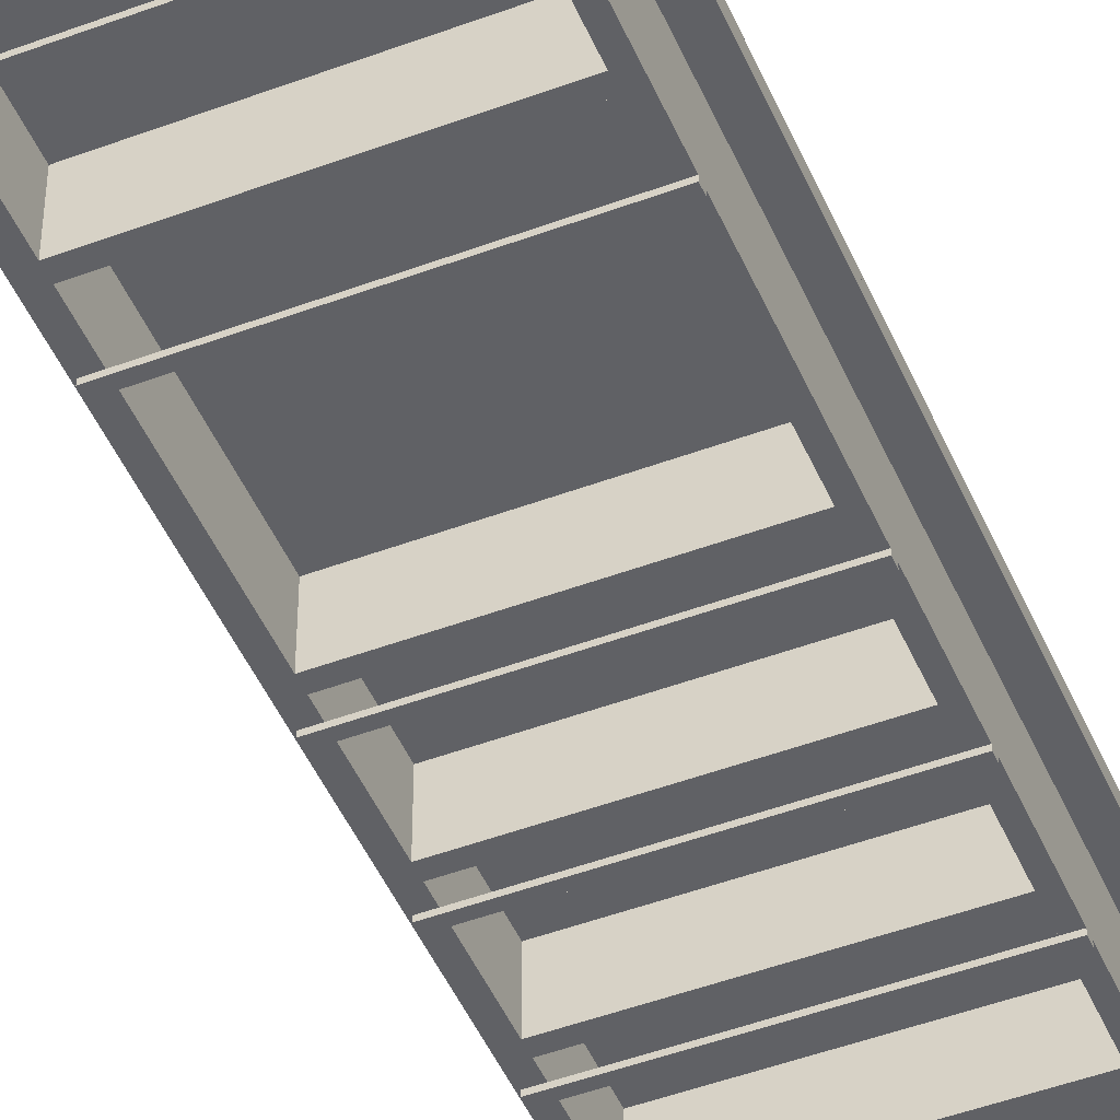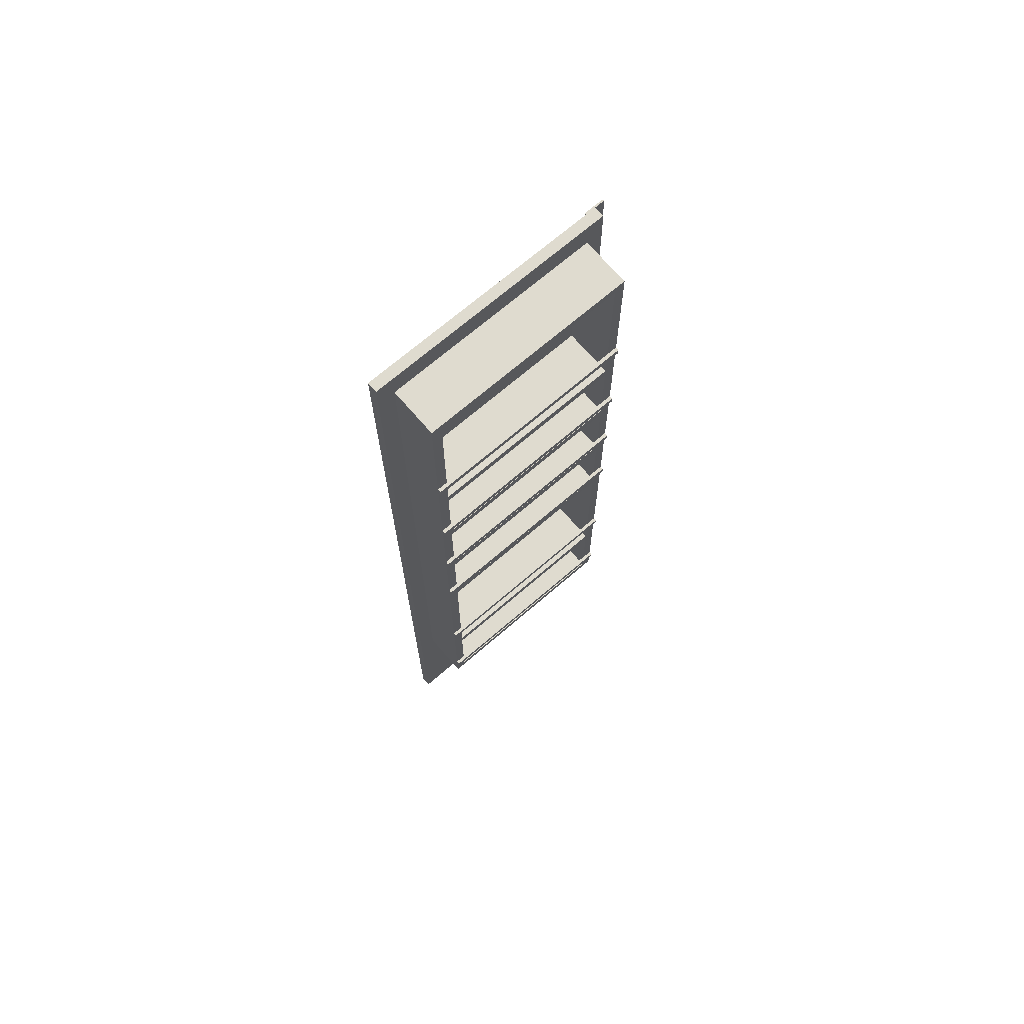
<metadata>
{"format":"obj","ext":"obj","renderer":"f3d","projection":"perspective","resolution":1024,"background":"white","views":[{"elev":-47.8,"azim":22.8,"up":"+Z"},{"elev":70.5,"azim":139.3,"up":"+Y"}]}
</metadata>
<code>
v -444.3 1800 0.6604
v -482.4 1800 0.6604
v -482.4 -0 0.6604
v -444.3 -0 0.6604
v -444.3 1800 -2.515
v -444.3 -0 -2.515
v -482.4 1800 -2.515
v -482.4 -0 -2.515
v -482.4 -0 -2.515
v -444.3 -0 -2.515
v -482.4 -0 0.6604
v -444.3 -0 0.6604
v -432 1750 -21.56
v -38.35 1750 -21.56
v -38.35 1750 -110.5
v -432 1750 -110.5
v -38.35 327.8 -21.56
v -38.35 327.8 -110.5
v -38.35 381.8 -110.5
v -38.35 394.5 -110.5
v -38.35 613.6 -110.5
v -38.35 626.3 -110.5
v -38.35 1293 -110.5
v -38.35 1490 -110.5
v -38.35 1503 -110.5
v -38.35 924.7 -110.5
v -38.35 937.4 -110.5
v -38.35 1103 -110.5
v -38.35 1115 -110.5
v -38.35 1280 -110.5
v -432 1503 -110.5
v -432 1490 -110.5
v -432 1293 -110.5
v -432 327.8 -21.56
v -432 626.3 -110.5
v -432 613.6 -110.5
v -432 394.5 -110.5
v -432 381.8 -110.5
v -432 327.8 -110.5
v -432 1280 -110.5
v -432 1115 -110.5
v -432 1103 -110.5
v -432 937.4 -110.5
v -432 924.7 -110.5
v -57.4 524.7 -21.56
v -57.4 343.7 -21.56
v -57.4 543.7 -21.56
v -413 343.7 -21.56
v -432 327.8 -21.56
v -57.4 880.3 -21.56
v -413 524.7 -21.56
v -413 543.7 -21.56
v -413 899.3 -21.56
v -413 880.3 -21.56
v -57.4 899.3 -21.56
v -413 1077 -21.56
v -413 1058 -21.56
v -57.4 1058 -21.56
v -57.4 1077 -21.56
v -413 1255 -21.56
v -413 1236 -21.56
v -57.4 1236 -21.56
v -57.4 1255 -21.56
v -57.4 1414 -21.56
v -57.4 1433 -21.56
v -57.4 1734 -21.56
v -413 1433 -21.56
v -413 1414 -21.56
v -413 1734 -21.56
v -57.4 1734 -110.5
v -57.4 1503 -110.5
v -413 1734 -110.5
v -413 1503 -110.5
v -57.4 343.7 -110.5
v -57.4 381.8 -110.5
v -413 343.7 -110.5
v -413 381.8 -110.5
v -38.35 381.8 -116.8
v -38.35 394.5 -116.8
v -57.4 394.5 -110.5
v -57.4 524.7 -110.5
v -57.4 543.7 -110.5
v -57.4 613.6 -110.5
v -413 524.7 -110.5
v -413 394.5 -110.5
v -413 543.7 -110.5
v -413 613.6 -110.5
v -38.35 613.6 -116.8
v -38.35 626.3 -116.8
v -57.4 626.3 -110.5
v -57.4 880.3 -110.5
v -57.4 899.3 -110.5
v -57.4 924.7 -110.5
v -413 880.3 -110.5
v -413 626.3 -110.5
v -413 899.3 -110.5
v -413 924.7 -110.5
v -38.35 924.7 -116.8
v -38.35 937.4 -116.8
v -57.4 937.4 -110.5
v -57.4 1058 -110.5
v -57.4 1077 -110.5
v -57.4 1103 -110.5
v -413 1058 -110.5
v -413 937.4 -110.5
v -413 1077 -110.5
v -413 1103 -110.5
v -38.35 1103 -116.8
v -38.35 1115 -116.8
v -57.4 1115 -110.5
v -57.4 1236 -110.5
v -57.4 1255 -110.5
v -57.4 1280 -110.5
v -413 1236 -110.5
v -413 1115 -110.5
v -413 1255 -110.5
v -413 1280 -110.5
v -38.35 1280 -116.8
v -38.35 1293 -116.8
v -57.4 1293 -110.5
v -57.4 1414 -110.5
v -57.4 1433 -110.5
v -57.4 1490 -110.5
v -413 1414 -110.5
v -413 1293 -110.5
v -413 1433 -110.5
v -413 1490 -110.5
v -38.35 1503 -116.8
v -38.35 1490 -116.8
v -432 1490 -116.8
v -432 1503 -116.8
v -432 1280 -116.8
v -432 1293 -116.8
v -432 1115 -116.8
v -432 1103 -116.8
v -432 924.7 -116.8
v -432 937.4 -116.8
v -432 613.6 -116.8
v -432 626.3 -116.8
v -432 394.5 -116.8
v -432 381.8 -116.8
v -57.4 880.3 -21.56
v -413 880.3 -21.56
v -57.4 543.7 -21.56
v -413 543.7 -21.56
v -413 1433 -21.56
v -413 1734 -21.56
v -413 524.7 -21.56
v -57.4 524.7 -21.56
v -57.4 1236 -21.56
v -413 1077 -21.56
v -57.4 1058 -21.56
v -57.4 899.3 -21.56
v -413 899.3 -21.56
v -413 1255 -21.56
v -57.4 1414 -21.56
v -38.35 381.8 -116.8
v -432 381.8 -116.8
v -38.35 394.5 -116.8
v -432 394.5 -116.8
v -38.35 613.6 -116.8
v -432 613.6 -116.8
v -38.35 626.3 -116.8
v -432 626.3 -116.8
v -38.35 924.7 -116.8
v -38.35 937.4 -116.8
v -432 937.4 -116.8
v -432 1103 -116.8
v -432 1115 -116.8
v -38.35 1103 -116.8
v -432 1293 -116.8
v -38.35 1280 -116.8
v -432 1490 -116.8
v -38.35 1503 -116.8
v -6.35 1800 -8.865
v -463.5 1800 -8.865
v -463.5 -0 -8.865
v -6.35 -0 -8.865
v -6.35 1800 -21.56
v -6.35 -0 -21.56
v -463.5 -0 -21.56
v -463.5 1800 -21.56
v -6.35 -0 -21.56
v -6.35 -0 -8.865
v -463.5 -0 -21.56
v -463.5 -0 -8.865
v -6.35 1800 -8.865
v -463.5 1800 -8.865
v -463.5 1800 -2.515
v -6.35 1800 -2.515
v -463.5 -2e-06 -8.865
v -463.5 -2e-06 -2.515
v -6.35 1762 -2.54
v -6.35 1762 -2.515
v -6.35 1673 -2.54
v -6.35 944.6 -2.54
v -6.35 1673 -2.515
v -6.35 944.6 -2.515
v -6.35 127 -2.54
v -6.35 855.7 -2.54
v -6.35 855.7 -2.515
v -6.35 127 -2.515
v -6.35 6e-06 -2.515
v -6.35 38.1 -2.54
v -6.35 38.1 -2.515
v -6.35 6e-06 -8.865
v -400 63.53 -8.865
v -400 63.5 -8.865
v -69.85 63.5 -8.865
v -69.85 63.53 -8.865
v -400 434.2 -8.865
v -400 434.2 -8.865
v -400 434.2 -8.865
v -400 497.7 -8.865
v -363.6 434.2 -8.865
v -400 497.7 -8.865
v -106.3 434.2 -8.865
v -363.6 434.2 -8.865
v -106.3 434.2 -8.865
v -69.85 434.2 -8.865
v -69.85 434.2 -8.865
v -69.88 434.2 -8.865
v -69.85 497.7 -8.865
v -400 868.4 -8.865
v -400 868.4 -8.865
v -400 868.4 -8.865
v -400 931.9 -8.865
v -363.6 868.4 -8.865
v -106.3 868.4 -8.865
v -106.3 868.4 -8.865
v -363.6 868.4 -8.865
v -69.85 868.4 -8.865
v -69.85 868.4 -8.865
v -69.87 868.4 -8.865
v -69.85 931.9 -8.865
v -400 1303 -8.865
v -400 1303 -8.865
v -400 1303 -8.865
v -363.6 1366 -8.865
v -363.6 1303 -8.865
v -363.6 1303 -8.865
v -400 1366 -8.865
v -69.85 1303 -8.865
v -69.85 1303 -8.865
v -69.86 1303 -8.865
v -106.3 1366 -8.865
v -106.3 1303 -8.865
v -106.3 1303 -8.865
v -69.85 1366 -8.865
v -400 931.9 -8.865
v -400 1737 -8.865
v -363.6 1737 -8.865
v -69.85 1737 -8.865
v -106.3 1737 -8.865
v -69.85 497.7 -8.865
v -69.85 931.9 -8.865
v -400 63.5 -2.515
v -400 63.53 -2.515
v -44.45 38.1 -2.515
v -69.85 63.5 -2.515
v -69.85 63.53 -2.515
v -400 434.2 -2.515
v -400 434.2 -2.515
v -400 434.2 -2.515
v -363.6 434.2 -2.515
v -400 497.7 -2.515
v -400 497.7 -2.515
v -363.6 434.2 -2.515
v -106.3 434.2 -2.515
v -106.3 434.2 -2.515
v -69.85 434.2 -2.515
v -44.45 127 -2.515
v -69.85 434.2 -2.515
v -69.88 434.2 -2.515
v -69.85 497.7 -2.515
v -400 868.4 -2.515
v -400 868.4 -2.515
v -400 868.4 -2.515
v -363.6 868.4 -2.515
v -400 931.9 -2.515
v -106.3 868.4 -2.515
v -106.3 868.4 -2.515
v -363.6 868.4 -2.515
v -69.85 868.4 -2.515
v -69.85 868.4 -2.515
v -69.87 868.4 -2.515
v -44.45 855.7 -2.515
v -69.85 497.7 -2.515
v -69.85 931.9 -2.515
v -44.45 944.6 -2.515
v -69.85 931.9 -2.515
v -400 1303 -2.515
v -400 1303 -2.515
v -400 1303 -2.515
v -363.6 1303 -2.515
v -363.6 1366 -2.515
v -363.6 1303 -2.515
v -400 1366 -2.515
v -69.85 1303 -2.515
v -69.85 1303 -2.515
v -69.86 1303 -2.515
v -106.3 1366 -2.515
v -106.3 1303 -2.515
v -106.3 1303 -2.515
v -69.85 1366 -2.515
v -400 931.9 -2.515
v -400 1737 -2.515
v -363.6 1737 -2.515
v -44.45 1673 -2.515
v -69.85 1737 -2.515
v -44.45 1762 -2.515
v -106.3 1737 -2.515
v -44.45 38.1 -2.54
v -44.45 127 -2.54
v -44.45 855.7 -2.54
v -44.45 944.6 -2.54
v -44.45 1673 -2.54
v -44.45 1762 -2.54
v -253.2 1551 -8.865
v -234.9 1528 -8.865
v -216.7 1551 -8.865
v -234.9 1574 -8.865
v -234.9 1528 -2.515
v -253.2 1551 -2.515
v -216.7 1551 -2.515
v -234.9 1574 -2.515
v -216.7 683 -8.865
v -216.7 683 -2.515
v -253.2 683 -8.865
v -234.9 660 -8.865
v -363.6 497.7 -8.865
v -106.3 497.7 -8.865
v -234.9 706 -8.865
v -234.9 706 -2.515
v -253.2 683 -2.515
v -216.7 1117 -2.515
v -216.7 1117 -8.865
v -253.2 1117 -8.865
v -234.9 1094 -8.865
v -363.6 931.9 -8.865
v -106.3 931.9 -8.865
v -234.9 1140 -8.865
v -234.9 1140 -2.515
v -253.2 1117 -2.515
v -253.2 248.9 -2.515
v -253.2 248.9 -8.865
v -234.9 225.9 -8.865
v -363.6 63.53 -8.865
v -216.7 248.9 -8.865
v -106.3 63.53 -8.865
v -234.9 271.9 -8.865
v -234.9 271.9 -2.515
v -216.7 248.9 -2.515
v -234.9 660 -2.515
v -363.6 497.7 -2.515
v -106.3 497.7 -2.515
v -234.9 1094 -2.515
v -363.6 931.9 -2.515
v -106.3 931.9 -2.515
v -234.9 225.9 -2.515
v -363.6 63.53 -2.515
v -106.3 63.53 -2.515
v -216.7 683 -2.515
v -69.85 497.7 -2.515
v -69.85 497.7 -8.865
v -216.7 683 -8.865
v -106.3 497.7 -8.865
v -234.9 660 -2.515
v -234.9 660 -8.865
v -106.3 497.7 -2.515
v -400 497.7 -2.515
v -253.2 683 -2.515
v -400 497.7 -8.865
v -253.2 683 -8.865
v -363.6 497.7 -2.515
v -363.6 497.7 -8.865
v -216.7 1117 -2.515
v -69.85 931.9 -2.515
v -69.85 931.9 -8.865
v -216.7 1117 -8.865
v -106.3 931.9 -8.865
v -234.9 1094 -2.515
v -234.9 1094 -8.865
v -106.3 931.9 -2.515
v -400 931.9 -2.515
v -253.2 1117 -2.515
v -400 931.9 -8.865
v -253.2 1117 -8.865
v -363.6 931.9 -2.515
v -363.6 931.9 -8.865
v -400 63.53 -2.515
v -253.2 248.9 -2.515
v -400 63.53 -8.865
v -253.2 248.9 -8.865
v -106.3 63.53 -8.865
v -234.9 225.9 -2.515
v -234.9 225.9 -8.865
v -106.3 63.53 -2.515
v -69.85 63.53 -2.515
v -69.85 63.53 -8.865
v -216.7 248.9 -2.515
v -216.7 248.9 -8.865
v -363.6 63.53 -2.515
v -363.6 63.53 -8.865
g middle_plate_001 (Meshed)
f 1 2 3
f 1 3 4
f 5 1 4
f 5 4 6
f 7 5 6
f 7 6 8
f 2 7 8
f 2 8 3
f 1 5 7
f 1 7 2
f 9 10 11
f 10 12 11
g door_shelves_without_bottom_001 (Meshed)
f 13 14 15
f 13 15 16
f 17 18 19
f 17 19 20
f 21 17 20
f 22 17 21
f 14 23 24
f 14 24 25
f 14 25 15
f 14 17 22
f 14 22 26
f 14 26 27
f 14 27 28
f 14 28 29
f 14 29 30
f 14 30 23
f 31 13 16
f 32 13 31
f 33 13 32
f 34 35 36
f 34 36 37
f 34 37 38
f 34 38 39
f 34 13 33
f 34 33 40
f 34 40 41
f 34 41 42
f 34 42 43
f 34 43 44
f 34 44 35
f 45 46 17
f 47 45 17
f 48 17 46
f 49 17 48
f 50 47 17
f 51 45 47
f 51 49 48
f 52 51 47
f 53 54 50
f 53 50 55
f 56 57 58
f 56 58 59
f 60 61 62
f 60 62 63
f 14 64 63
f 14 63 62
f 14 65 64
f 66 65 14
f 67 68 64
f 67 64 65
f 69 66 14
f 13 67 69
f 13 69 14
f 13 49 51
f 13 51 52
f 13 52 54
f 13 54 53
f 13 53 57
f 13 57 56
f 13 56 61
f 13 61 60
f 13 60 68
f 13 68 67
f 17 14 59
f 59 14 62
f 17 59 58
f 17 58 55
f 17 55 50
f 25 70 15
f 71 70 25
f 31 72 73
f 72 16 70
f 70 16 15
f 31 16 72
f 17 34 39
f 17 39 18
f 74 19 18
f 74 75 19
f 18 76 74
f 18 39 76
f 76 38 77
f 39 38 76
f 20 19 78
f 20 78 79
f 80 81 20
f 81 21 20
f 82 21 81
f 82 83 21
f 37 84 85
f 84 86 81
f 81 86 82
f 86 36 87
f 84 36 86
f 37 36 84
f 22 21 88
f 22 88 89
f 90 91 22
f 91 26 22
f 92 26 91
f 92 93 26
f 35 94 95
f 91 94 92
f 94 96 92
f 96 44 97
f 94 44 96
f 35 44 94
f 27 26 98
f 27 98 99
f 100 101 27
f 101 28 27
f 102 28 101
f 102 103 28
f 43 104 105
f 104 106 101
f 101 106 102
f 106 42 107
f 43 42 104
f 104 42 106
f 29 28 108
f 29 108 109
f 110 111 29
f 111 30 29
f 112 30 111
f 112 113 30
f 41 114 115
f 111 114 112
f 114 116 112
f 116 40 117
f 41 40 114
f 114 40 116
f 23 30 118
f 23 118 119
f 120 121 23
f 121 24 23
f 122 24 121
f 122 123 24
f 33 124 125
f 124 126 121
f 121 126 122
f 126 32 127
f 124 32 126
f 33 32 124
f 25 24 128
f 128 24 129
f 32 31 130
f 130 31 131
f 132 33 133
f 40 33 132
f 42 41 134
f 42 134 135
f 136 43 137
f 44 43 136
f 138 35 139
f 36 35 138
f 38 37 140
f 38 140 141
f 142 143 94
f 142 94 91
f 82 144 83
f 83 144 90
f 90 142 91
f 144 142 90
f 145 144 82
f 145 82 86
f 143 95 94
f 95 145 87
f 87 145 86
f 143 145 95
f 122 65 123
f 123 65 71
f 71 66 70
f 65 66 71
f 146 65 122
f 146 122 126
f 147 73 72
f 73 146 127
f 127 146 126
f 147 146 73
f 66 147 70
f 70 147 72
f 148 85 84
f 85 48 77
f 77 48 76
f 148 48 85
f 149 148 84
f 149 84 81
f 74 46 75
f 75 46 80
f 80 149 81
f 46 149 80
f 48 46 76
f 76 46 74
f 150 61 114
f 150 114 111
f 102 59 103
f 103 59 110
f 110 150 111
f 59 150 110
f 151 59 102
f 151 102 106
f 61 115 114
f 115 151 107
f 107 151 106
f 61 151 115
f 152 57 104
f 152 104 101
f 92 153 93
f 93 153 100
f 100 152 101
f 153 152 100
f 154 153 92
f 154 92 96
f 57 105 104
f 105 154 97
f 97 154 96
f 57 154 105
f 155 63 112
f 155 112 116
f 68 125 124
f 125 155 117
f 117 155 116
f 68 155 125
f 156 68 124
f 156 124 121
f 112 63 113
f 113 63 120
f 120 156 121
f 63 156 120
f 31 73 131
f 71 128 73
f 73 128 131
f 71 25 128
f 77 38 141
f 78 75 77
f 78 77 141
f 19 75 78
f 80 20 79
f 85 80 79
f 140 85 79
f 37 85 140
f 157 158 159
f 158 160 159
f 87 36 138
f 88 83 87
f 88 87 138
f 21 83 88
f 90 22 89
f 95 90 89
f 139 95 89
f 35 95 139
f 161 162 163
f 162 164 163
f 97 44 136
f 98 93 97
f 98 97 136
f 26 93 98
f 100 27 99
f 137 105 100
f 137 100 99
f 43 105 137
f 165 136 166
f 136 167 166
f 107 42 135
f 108 103 107
f 108 107 135
f 28 103 108
f 110 29 109
f 134 115 110
f 134 110 109
f 41 115 134
f 168 169 170
f 170 169 109
f 117 40 132
f 118 113 117
f 118 117 132
f 30 113 118
f 120 23 119
f 125 120 119
f 133 125 119
f 33 125 133
f 132 171 172
f 172 171 119
f 24 123 129
f 123 127 129
f 127 130 129
f 127 32 130
f 173 131 174
f 173 174 129
f 95 83 90
f 95 87 83
f 71 127 123
f 73 127 71
f 85 75 80
f 85 77 75
f 115 103 110
f 115 107 103
f 97 93 100
f 105 97 100
f 125 113 120
f 125 117 113
g door_001 (Meshed)
f 175 176 177
f 175 177 178
f 179 175 178
f 179 178 180
f 179 180 181
f 182 179 181
f 176 182 181
f 176 181 177
f 175 179 182
f 175 182 176
f 183 184 185
f 185 184 186
f 187 188 189
f 187 189 190
f 188 191 192
f 188 192 189
f 193 187 190
f 193 190 194
f 195 187 193
f 196 195 197
f 196 197 198
f 199 200 201
f 199 201 202
f 203 204 205
f 206 199 204
f 206 204 203
f 206 187 199
f 199 187 200
f 200 187 196
f 196 187 195
f 207 208 191
f 209 206 191
f 209 191 208
f 210 206 209
f 211 207 191
f 212 213 211
f 212 211 191
f 214 215 212
f 214 212 191
f 216 214 191
f 217 218 215
f 219 217 215
f 220 206 210
f 221 220 222
f 223 221 219
f 224 216 191
f 225 224 191
f 225 226 224
f 227 228 225
f 229 230 231
f 229 231 228
f 232 233 234
f 235 232 229
f 236 237 238
f 239 240 241
f 239 241 236
f 239 236 242
f 243 244 245
f 246 243 247
f 246 247 248
f 246 248 240
f 246 240 239
f 249 243 246
f 188 227 225
f 188 238 250
f 188 250 227
f 188 236 238
f 188 242 236
f 188 225 191
f 251 242 188
f 252 251 188
f 187 249 253
f 187 253 254
f 187 254 252
f 187 252 188
f 187 206 221
f 221 206 220
f 187 221 223
f 187 223 255
f 187 255 233
f 187 233 232
f 187 232 235
f 187 235 256
f 187 256 244
f 187 244 243
f 187 243 249
f 214 223 215
f 215 223 219
f 227 235 228
f 228 235 229
f 257 258 192
f 203 259 192
f 192 259 257
f 259 260 257
f 259 261 260
f 203 205 259
f 258 262 192
f 263 264 262
f 262 264 192
f 265 266 264
f 264 266 192
f 266 267 192
f 268 269 265
f 269 270 265
f 202 271 272
f 202 273 271
f 271 273 274
f 202 275 273
f 273 275 270
f 267 276 192
f 276 277 192
f 278 277 276
f 279 280 277
f 281 282 283
f 283 282 279
f 284 285 286
f 284 287 285
f 288 201 287
f 285 289 282
f 285 290 289
f 289 290 291
f 287 290 285
f 292 293 294
f 295 296 297
f 297 296 293
f 293 296 298
f 198 299 290
f 299 300 301
f 300 302 303
f 303 302 304
f 304 302 295
f 295 302 296
f 300 305 302
f 277 189 192
f 280 189 277
f 294 189 306
f 306 189 280
f 293 189 294
f 298 189 293
f 298 307 189
f 307 308 189
f 305 197 309
f 300 197 305
f 310 311 312
f 311 190 312
f 194 190 311
f 312 190 308
f 308 190 189
f 309 311 310
f 198 197 300
f 198 300 299
f 202 201 275
f 275 201 288
f 259 272 261
f 284 288 287
f 275 266 265
f 275 265 270
f 299 291 290
f 289 280 282
f 282 280 279
f 310 305 309
f 271 261 272
f 191 206 203
f 191 203 192
f 259 205 204
f 259 204 313
f 204 314 313
f 204 199 314
f 202 272 314
f 202 314 199
f 287 201 200
f 287 200 315
f 200 316 315
f 200 196 316
f 198 290 316
f 198 316 196
f 309 197 195
f 309 195 317
f 317 193 318
f 195 193 317
f 194 311 318
f 194 318 193
f 233 255 284
f 284 255 288
f 234 233 284
f 234 284 286
f 288 255 275
f 255 223 275
f 234 230 229
f 232 234 229
f 275 214 266
f 223 214 275
f 214 216 266
f 266 216 267
f 216 276 267
f 216 224 276
f 231 230 281
f 231 281 283
f 226 278 276
f 224 226 276
f 228 231 226
f 228 226 225
f 244 256 299
f 299 256 291
f 245 244 299
f 245 299 301
f 291 256 289
f 256 235 289
f 245 248 247
f 243 245 247
f 289 227 280
f 235 227 289
f 227 250 280
f 280 250 306
f 250 294 306
f 250 238 294
f 240 248 304
f 240 304 295
f 237 292 294
f 238 237 294
f 241 240 237
f 241 237 236
f 319 320 239
f 319 239 242
f 321 249 246
f 321 246 320
f 321 320 319
f 322 321 319
f 252 319 251
f 252 322 319
f 254 321 322
f 253 321 254
f 242 251 298
f 298 251 307
f 246 239 296
f 246 296 302
f 252 254 308
f 308 254 312
f 253 305 310
f 253 249 305
f 209 208 260
f 260 208 257
f 208 207 257
f 257 207 258
f 207 262 258
f 207 211 262
f 213 263 262
f 211 213 262
f 215 218 213
f 215 213 212
f 268 217 269
f 218 217 268
f 222 217 219
f 221 222 219
f 222 220 271
f 222 271 274
f 271 210 261
f 220 210 271
f 210 209 260
f 210 260 261
f 272 259 313
f 272 313 314
f 290 287 315
f 290 315 316
f 311 309 317
f 311 317 318
f 281 286 282
f 286 285 282
f 283 279 278
f 278 279 277
f 304 301 303
f 301 300 303
f 295 297 292
f 292 297 293
f 323 324 296
f 296 324 298
f 305 325 302
f 302 325 323
f 323 325 324
f 325 326 324
f 324 308 307
f 326 308 324
f 325 312 326
f 325 310 312
f 269 274 270
f 274 273 270
f 268 265 263
f 263 265 264
f 286 327 234
f 286 328 327
f 329 330 331
f 329 331 216
f 327 332 330
f 327 255 332
f 327 330 329
f 333 327 329
f 231 329 226
f 231 333 329
f 230 327 333
f 234 327 230
f 283 334 333
f 283 333 231
f 334 281 333
f 333 281 230
f 335 278 226
f 335 226 329
f 301 336 245
f 245 336 337
f 338 339 340
f 338 340 250
f 337 341 339
f 337 256 341
f 337 339 338
f 342 337 338
f 240 338 237
f 240 342 338
f 248 337 342
f 245 337 248
f 295 343 342
f 295 342 240
f 343 304 342
f 342 304 248
f 344 292 237
f 344 237 338
f 323 296 320
f 320 296 239
f 298 324 242
f 242 324 319
f 324 307 251
f 324 251 319
f 252 326 322
f 308 326 252
f 326 312 322
f 322 312 254
f 310 325 253
f 253 325 321
f 325 305 249
f 325 249 321
f 302 323 320
f 302 320 246
f 345 263 213
f 345 213 346
f 346 347 348
f 346 348 207
f 349 350 347
f 349 210 350
f 349 347 346
f 351 349 346
f 218 346 213
f 218 351 346
f 217 349 351
f 222 349 217
f 268 352 351
f 268 351 218
f 352 269 351
f 351 269 217
f 274 349 222
f 274 353 349
f 354 335 355
f 355 335 267
f 356 328 354
f 288 328 356
f 354 328 335
f 328 334 335
f 335 283 278
f 334 283 335
f 328 281 334
f 328 286 281
f 357 344 358
f 358 344 306
f 359 336 357
f 291 336 359
f 357 336 344
f 336 343 344
f 344 295 292
f 343 295 344
f 336 304 343
f 336 301 304
f 360 345 361
f 361 345 258
f 362 353 360
f 261 353 362
f 360 353 345
f 353 352 345
f 345 268 263
f 352 268 345
f 353 269 352
f 353 274 269
f 363 364 365
f 363 365 366
f 367 368 369
f 370 368 367
f 364 367 365
f 364 370 367
f 371 372 373
f 373 372 374
f 375 373 376
f 375 371 373
f 368 376 369
f 368 375 376
f 377 378 379
f 377 379 380
f 381 382 383
f 384 382 381
f 378 381 379
f 378 384 381
f 385 386 387
f 387 386 388
f 389 387 390
f 389 385 387
f 382 389 383
f 383 389 390
f 391 392 393
f 393 392 394
f 395 396 397
f 398 396 395
f 399 398 400
f 400 398 395
f 401 399 400
f 401 400 402
f 403 391 404
f 404 391 393
f 396 404 397
f 396 403 404

</code>
